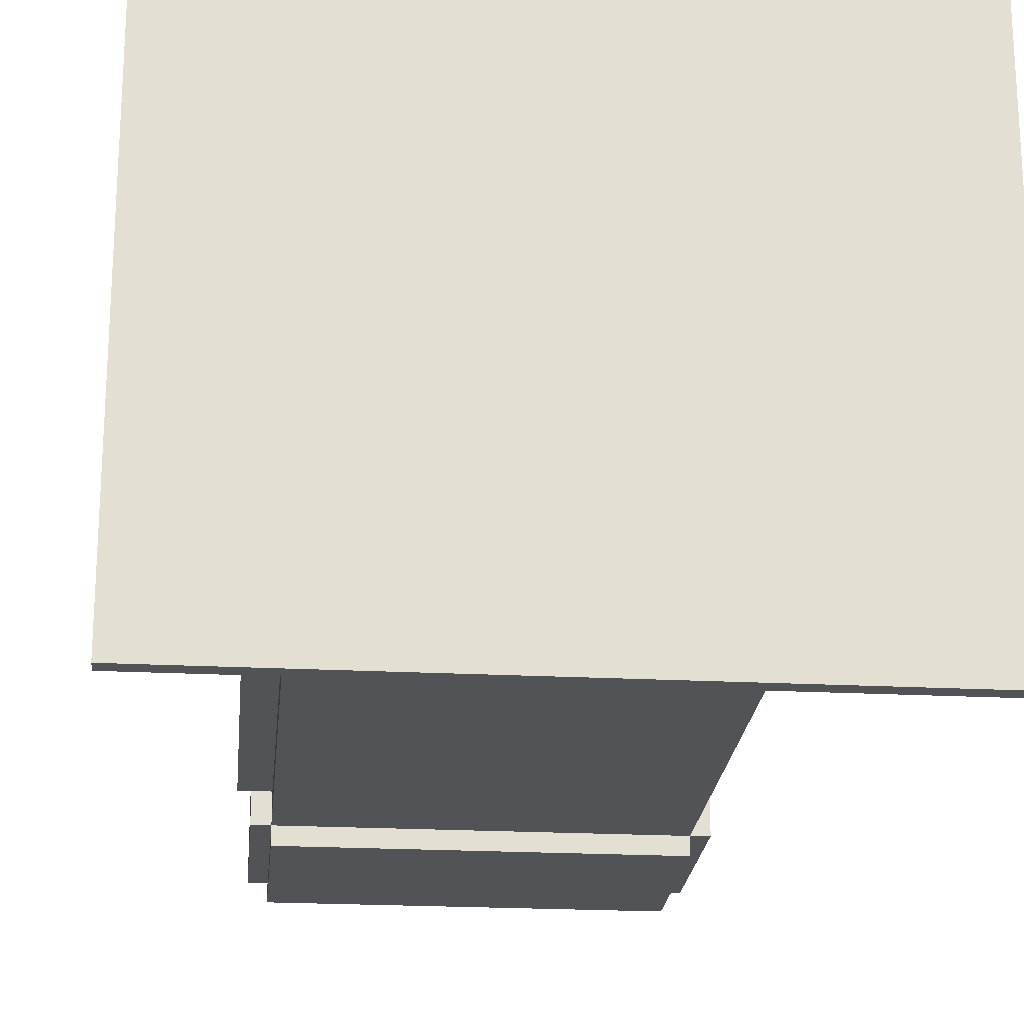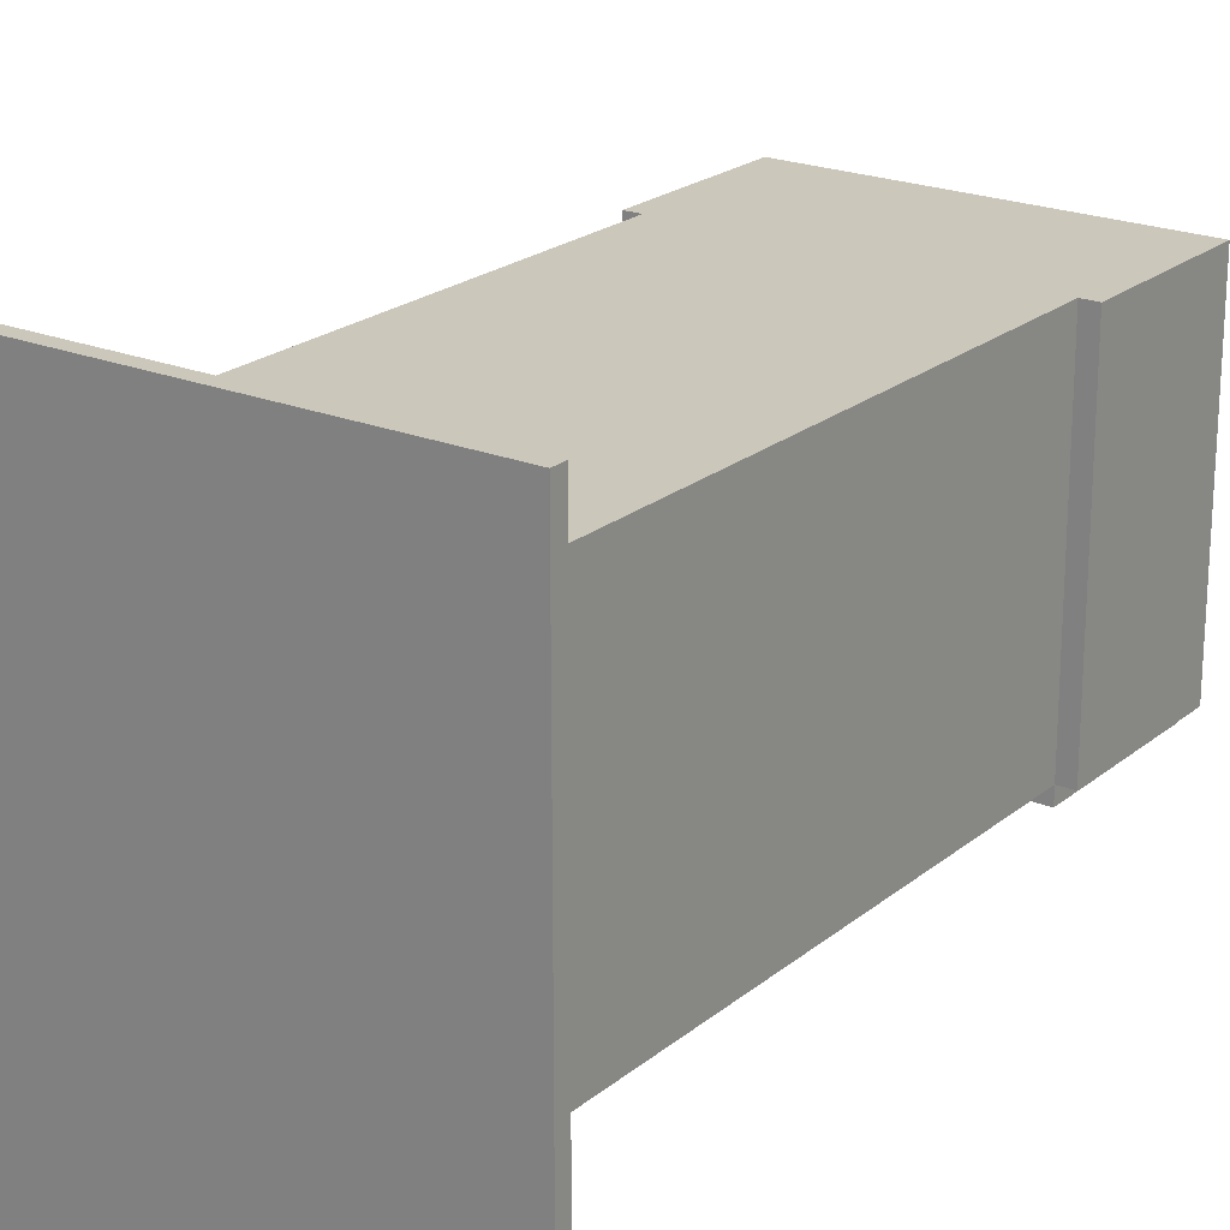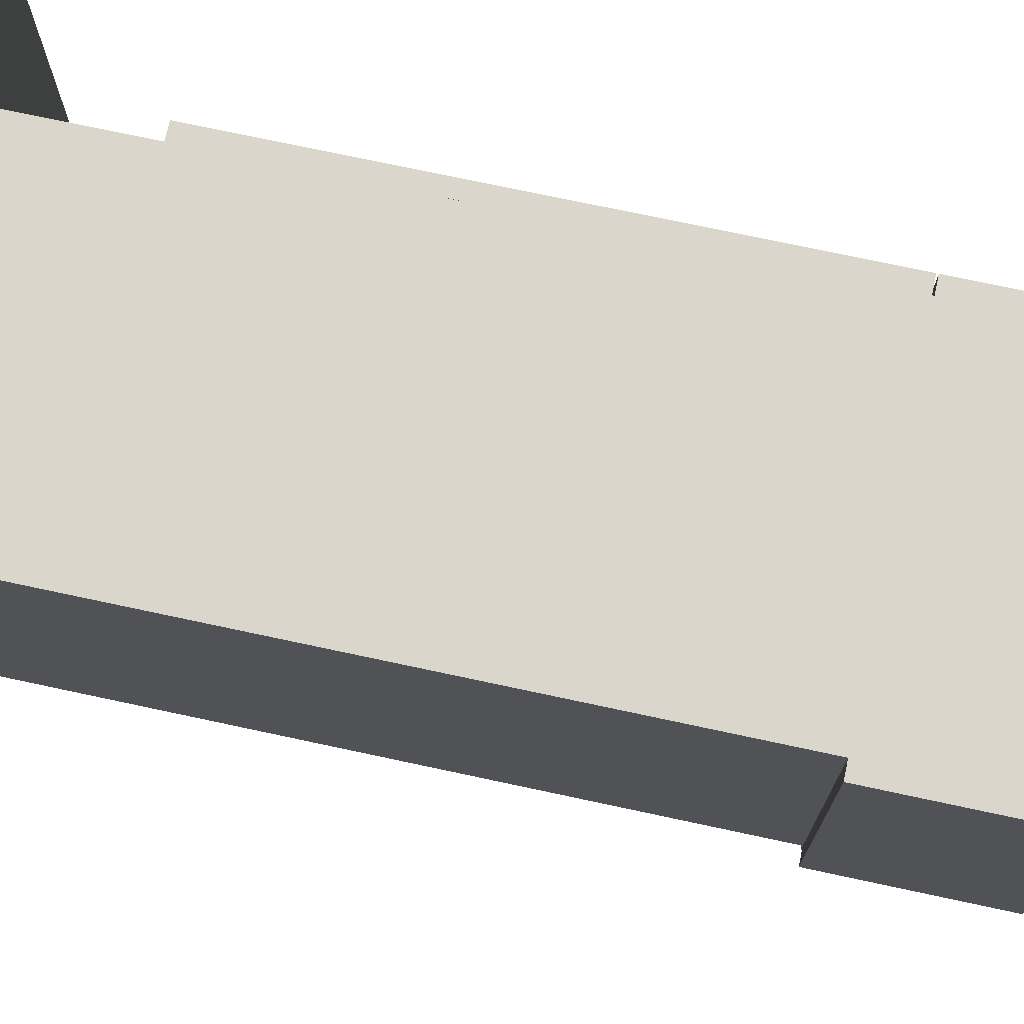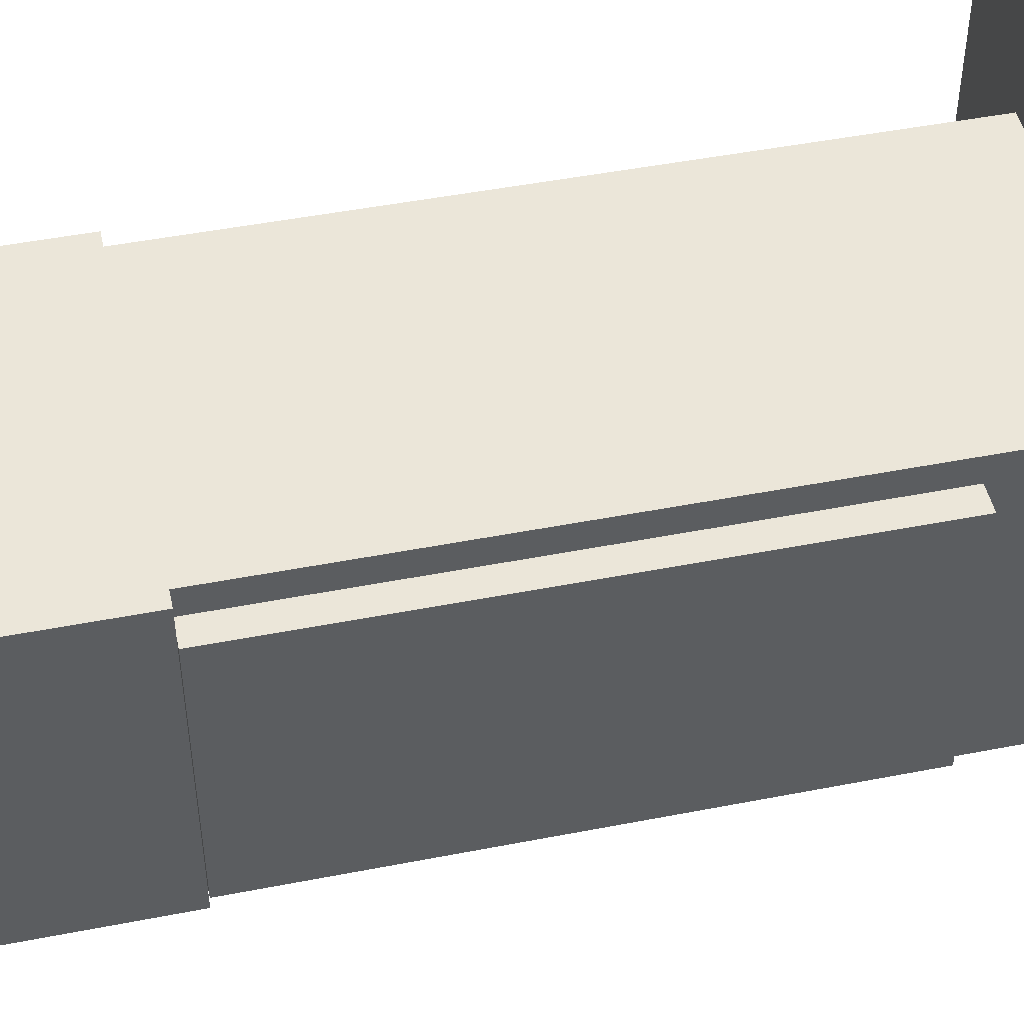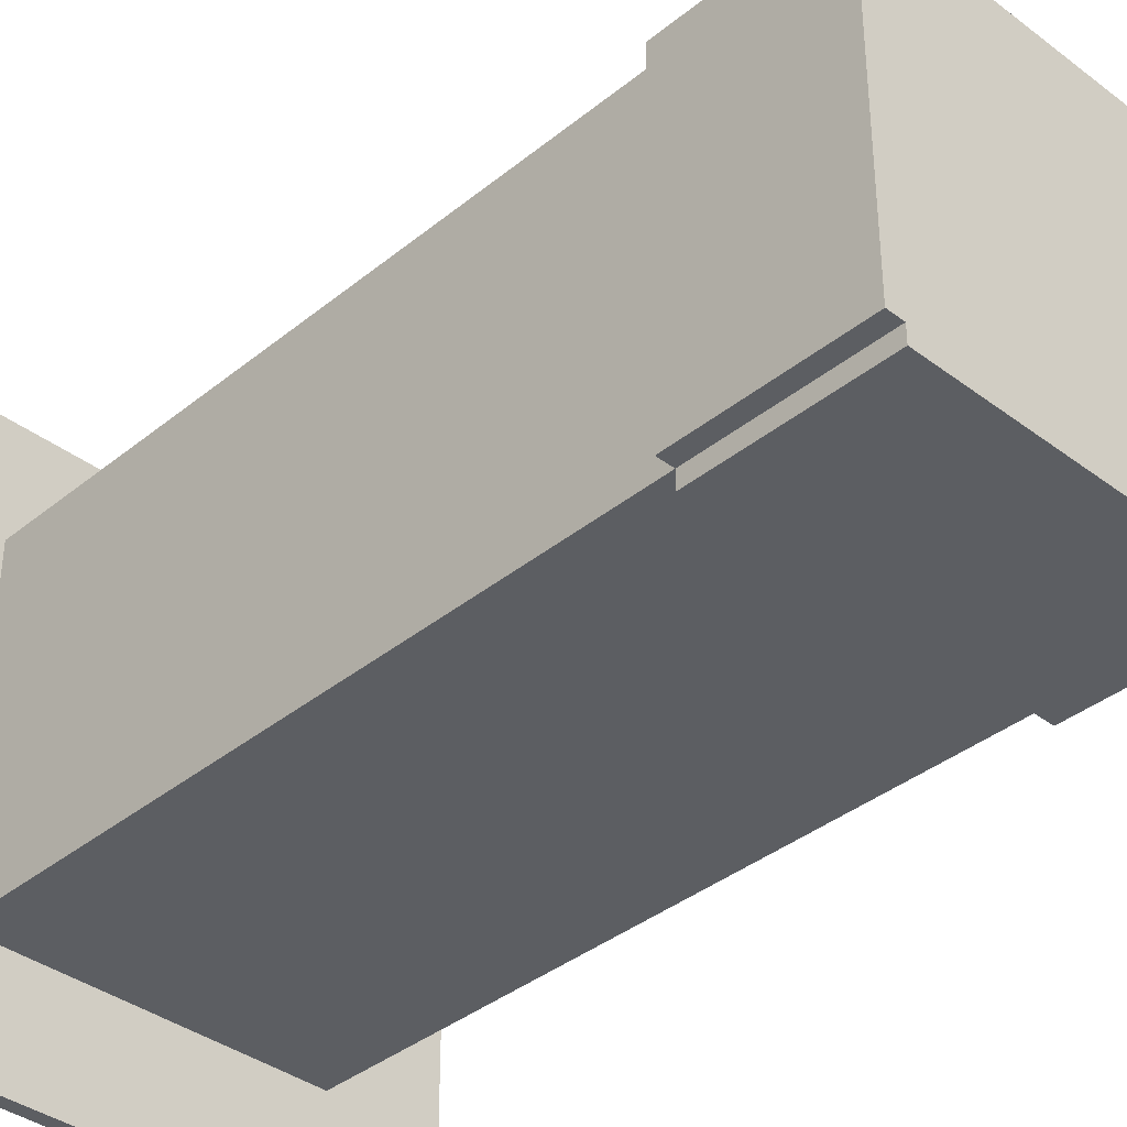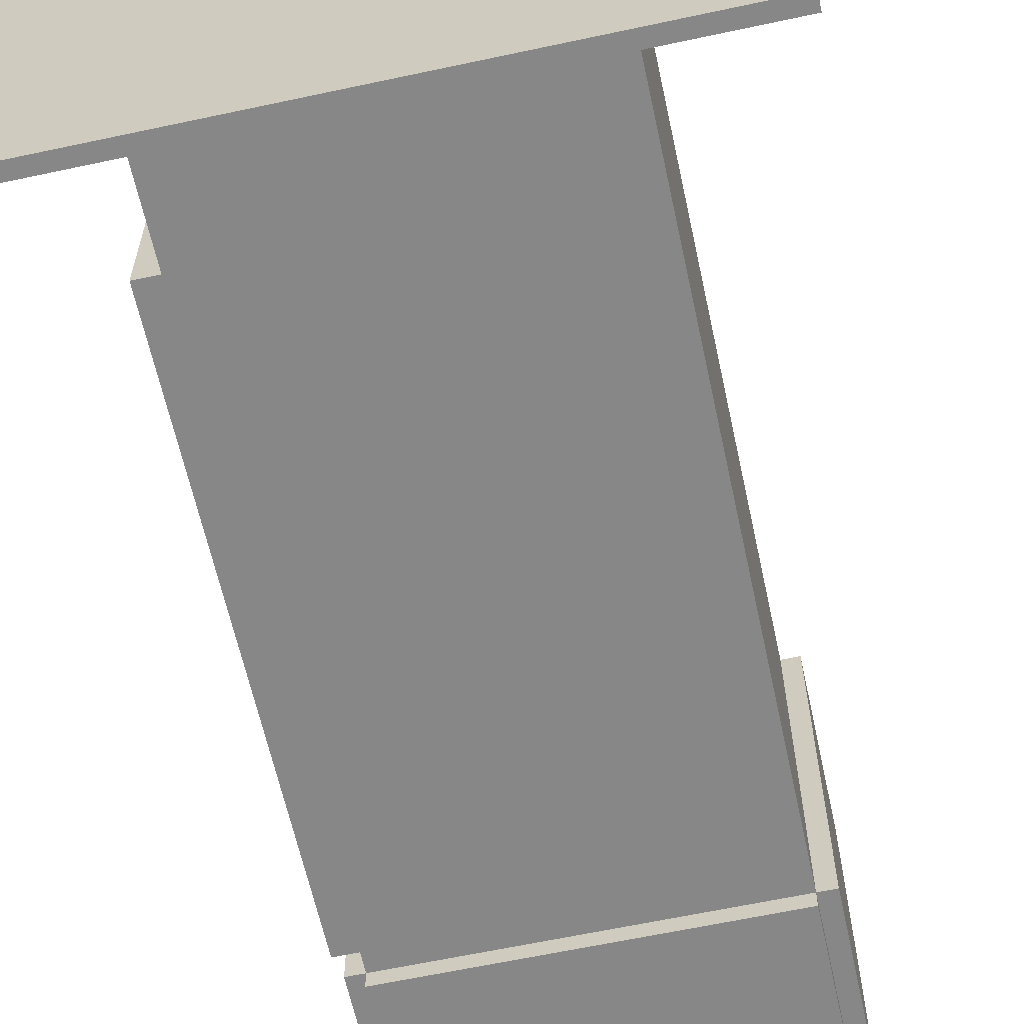
<metadata>
{"format":"obj","ext":"obj","renderer":"f3d","projection":"perspective","resolution":1024,"background":"white","views":[{"elev":-22.0,"azim":-5.2,"up":"+Z"},{"elev":21.7,"azim":35.7,"up":"+Z"},{"elev":73.8,"azim":102.1,"up":"+Z"},{"elev":47.7,"azim":-102.4,"up":"+Z"},{"elev":-37.5,"azim":136.0,"up":"+Z"},{"elev":-62.6,"azim":12.3,"up":"+Z"}]}
</metadata>
<code>
o Main_Cube
v 1.2 5 -1.2
v 1.2 0 -1.2
v 1.2 5 1.2
v 1.2 0 1.2
v -1.2 5 -1.2
v -1.2 0 -1.2
v -1.2 5 1.2
v -1.2 0 1.2
v -1.2 5 1.2
v 1.2 5 1.2
v -1.2 5 1.2
v 1.2 5 -1.2
v -1.2 5 -1.2
v 1.2 6.25 1.2
v -1.2 6.25 1.2
v 1.2 6.25 -1.2
v -1.2 6.25 -1.2
v 1.2 5 -1.2
v 1.2 5 1.2
v 1.2 6.25 -1.2
v 1.2 6.25 1.2
v 1.32 5 -1.2
v 1.32 5 1.2
v 1.32 6.25 -1.2
v 1.32 6.25 1.2
v -1.2 5 -1.32
v 1.2 5 -1.32
v -1.2 6.25 -1.32
v 1.2 6.25 -1.32
v -1.32 5 1.2
v -1.32 5 -1.2
v -1.32 6.25 1.2
v -1.32 6.25 -1.2
v 1.2 5 1.2
v -1.2 5 1.2
v 1.2 6.25 1.2
v -1.2 6.25 1.2
v 1.2 5 1.2
v -1.2 5 1.2
v 1.2 6.25 1.2
v -1.2 6.25 1.2
v -1.4 1 1
v -1.4 5 1
v -1.4 1 -1
v -1.4 5 -1
v -1.2 1 1
v -1.2 5 1
v -1.2 1 -1
v -1.2 5 -1
v -2 -0.05 2
v -2 0.05 2
v -2 -0.05 -2
v -2 0.05 -2
v 2 -0.05 2
v 2 0.05 2
v 2 -0.05 -2
v 2 0.05 -2
f 1 5 13 12
f 4 3 7 8
f 8 7 5 6
f 6 2 4 8
f 2 1 3 4
f 6 5 1 2
f 7 3 10 11
f 5 7 11 13
f 3 1 12 10
f 10 14 36 34
f 14 10 19 21
f 10 12 18 19
f 12 16 20 18
f 16 14 21 20
f 34 36 40 38
f 15 11 35 37
f 14 15 37 36
f 11 10 34 35
f 39 38 40 41
f 36 37 41 40
f 37 35 39 41
f 35 34 38 39
f 11 15 32 30
f 16 17 15 14
f 12 13 26 27
f 21 19 23 25
f 23 22 24 25
f 19 18 22 23
f 18 20 24 22
f 20 21 25 24
f 27 26 28 29
f 16 12 27 29
f 13 17 28 26
f 17 16 29 28
f 31 30 32 33
f 15 17 33 32
f 13 11 30 31
f 17 13 31 33
f 42 43 45 44
f 44 45 49 48
f 48 49 47 46
f 46 47 43 42
f 44 48 46 42
f 49 45 43 47
f 50 51 53 52
f 52 53 57 56
f 56 57 55 54
f 54 55 51 50
f 52 56 54 50
f 57 53 51 55
l 7 9

</code>
